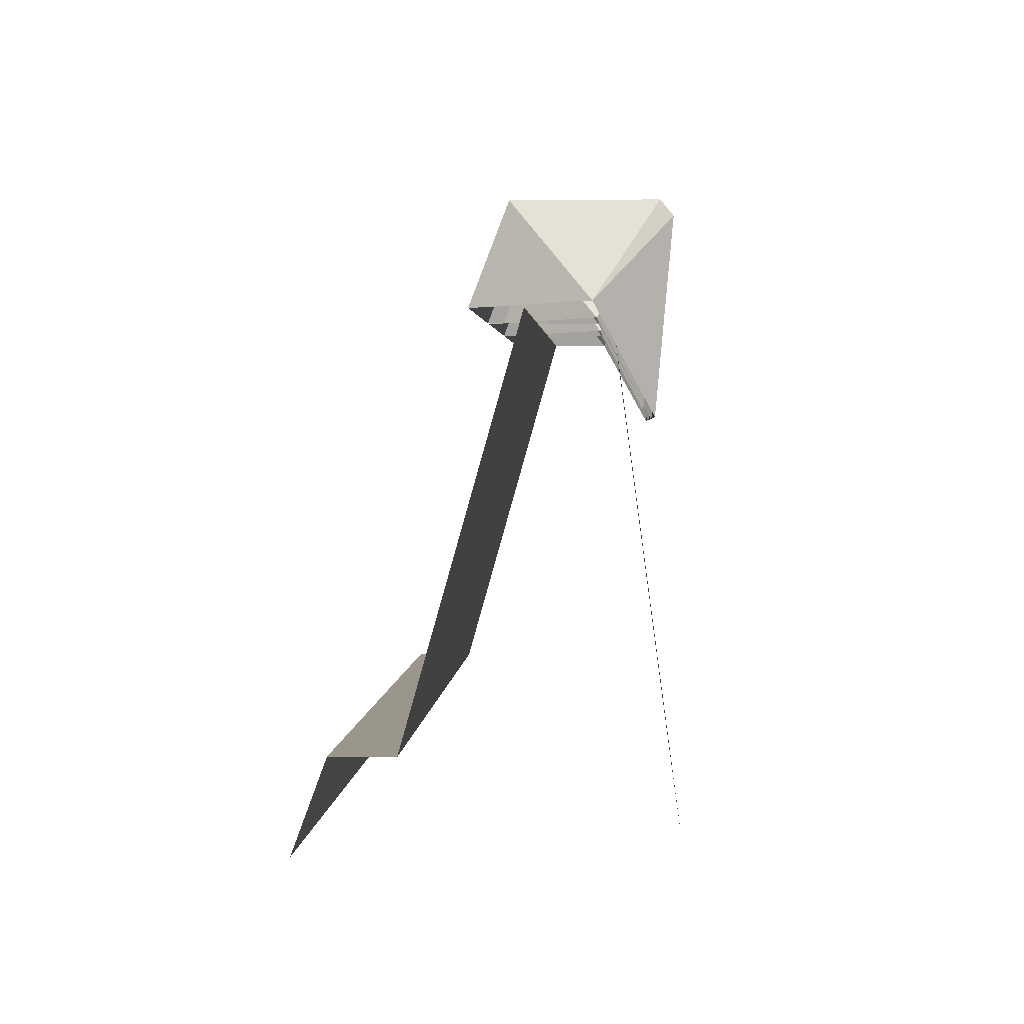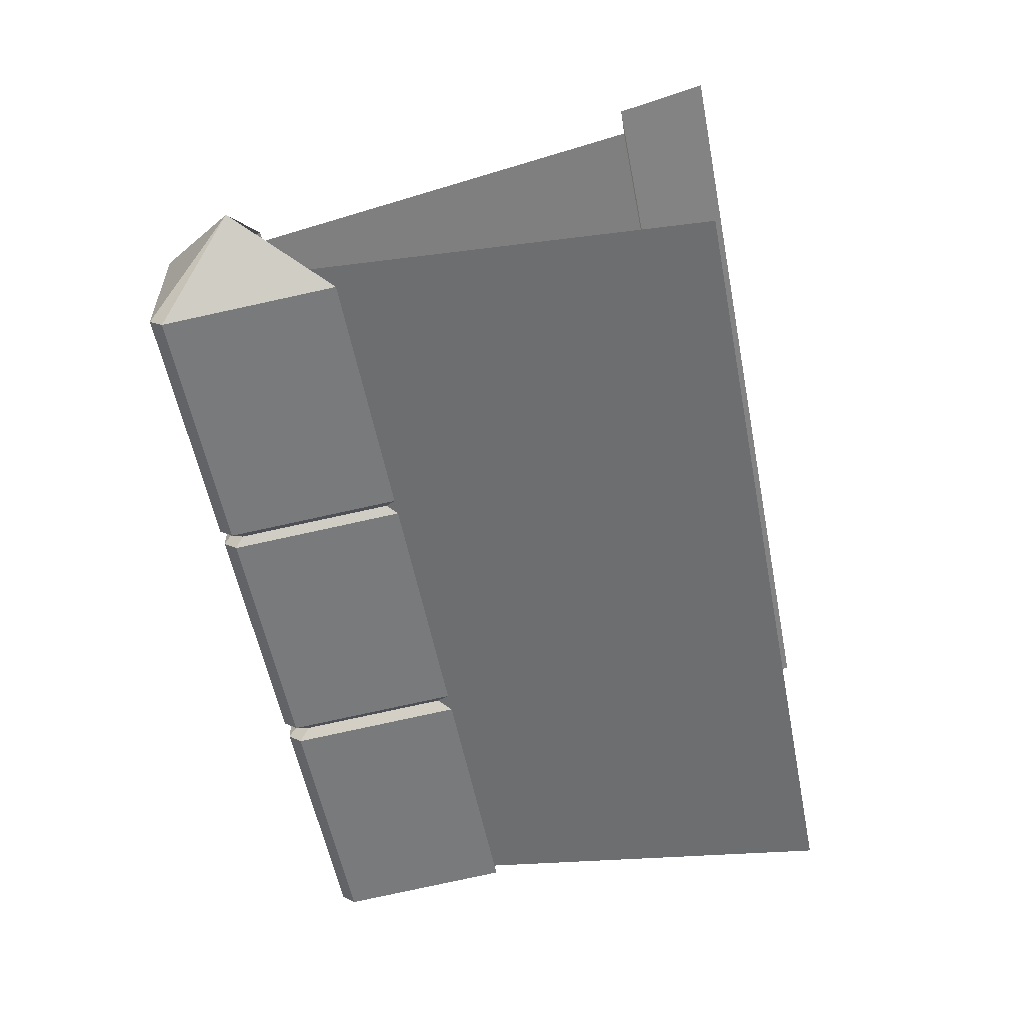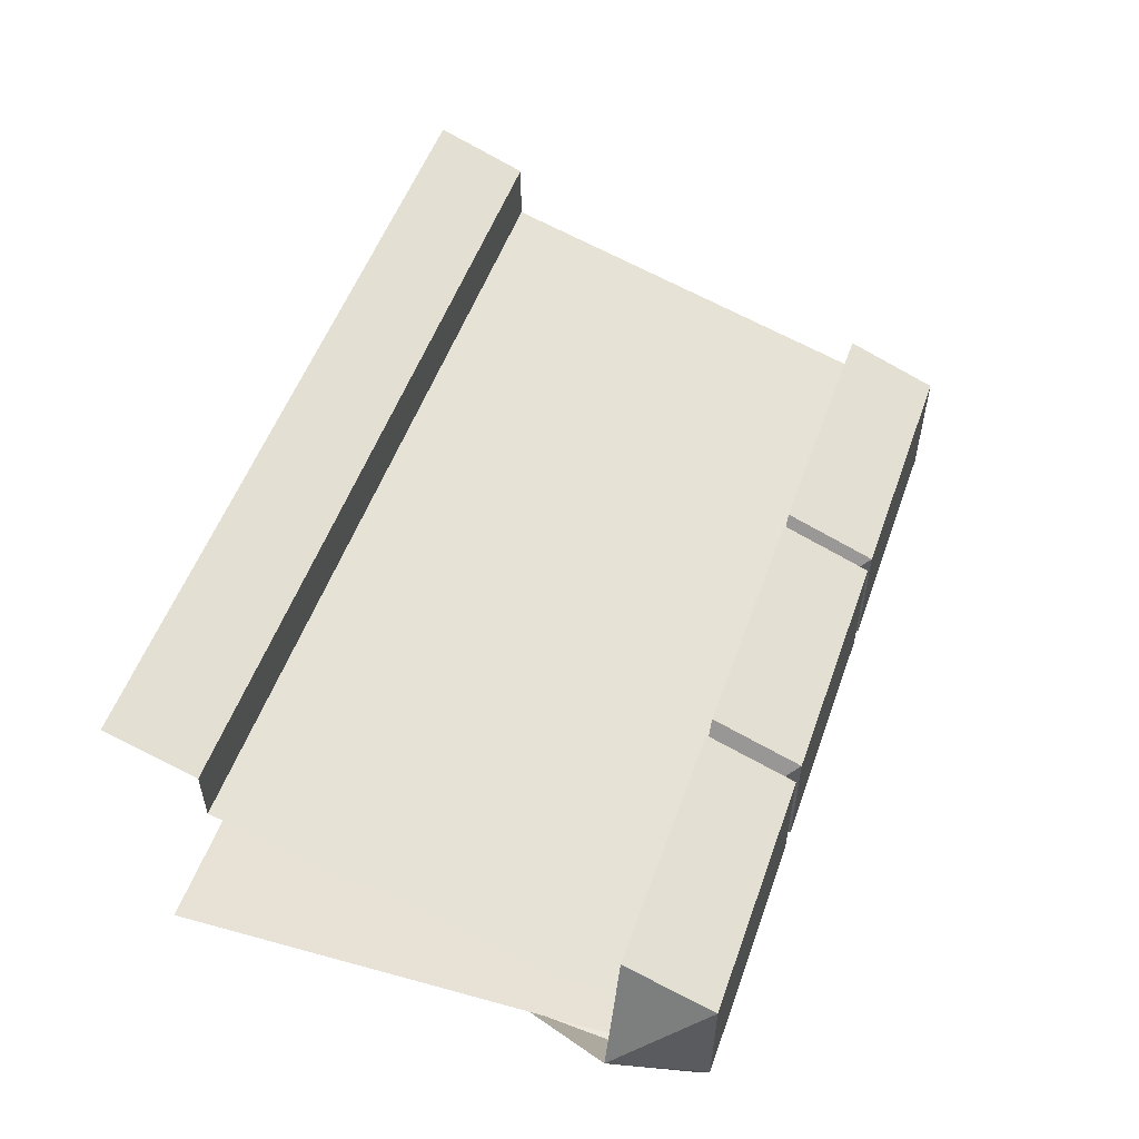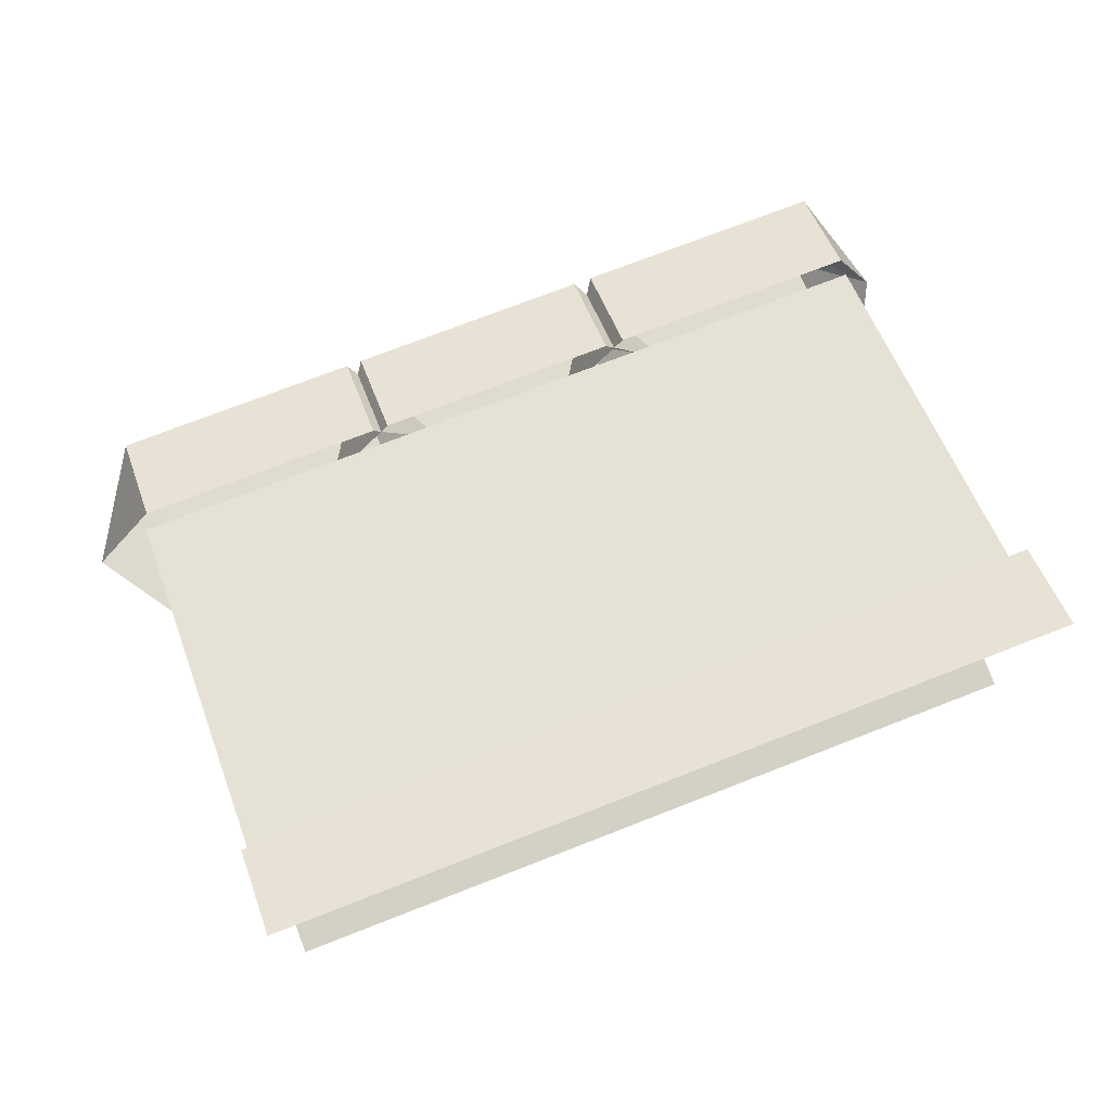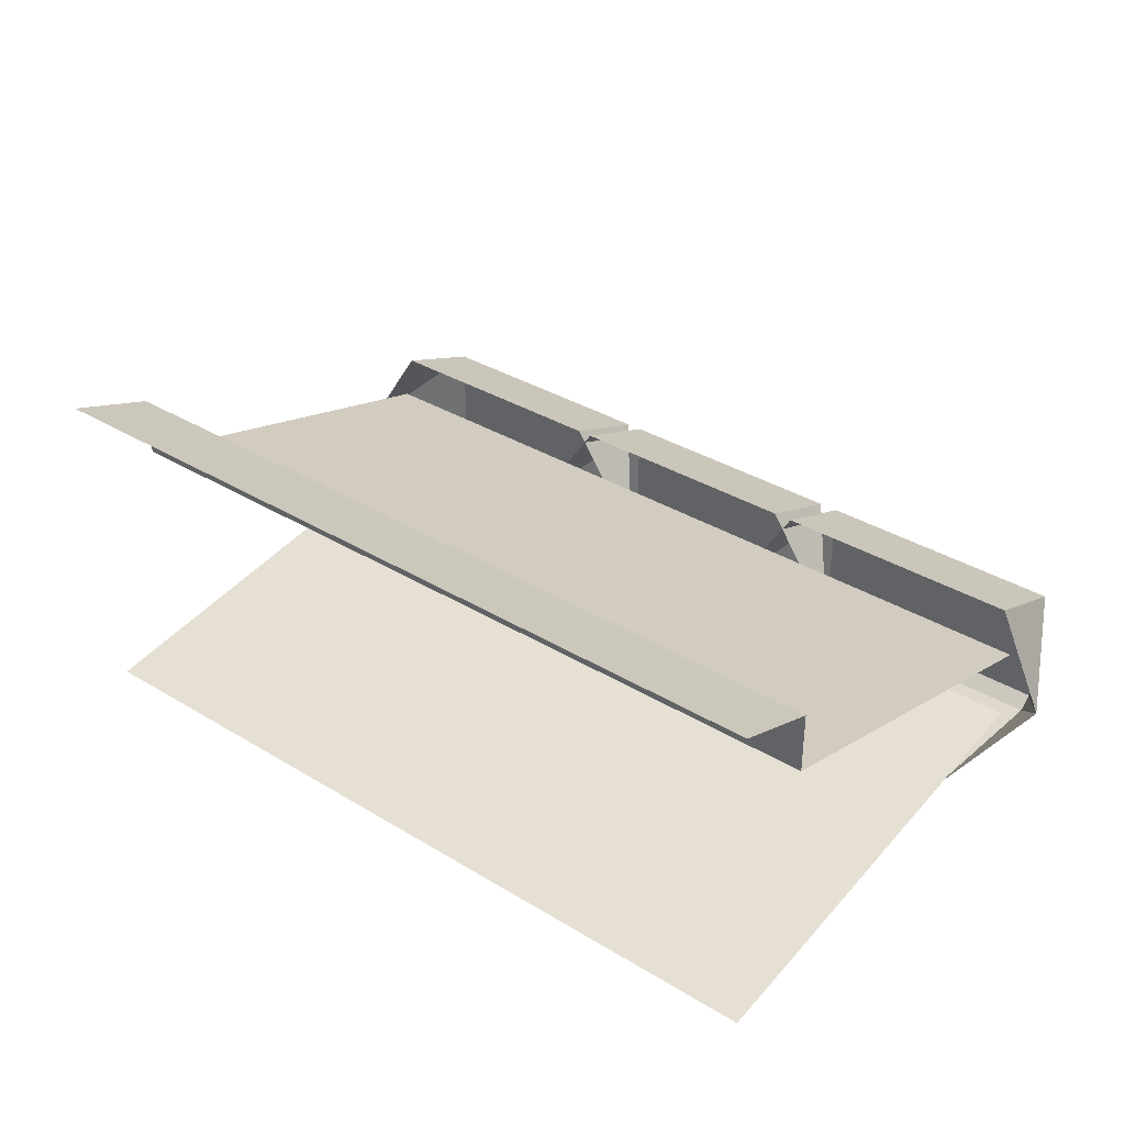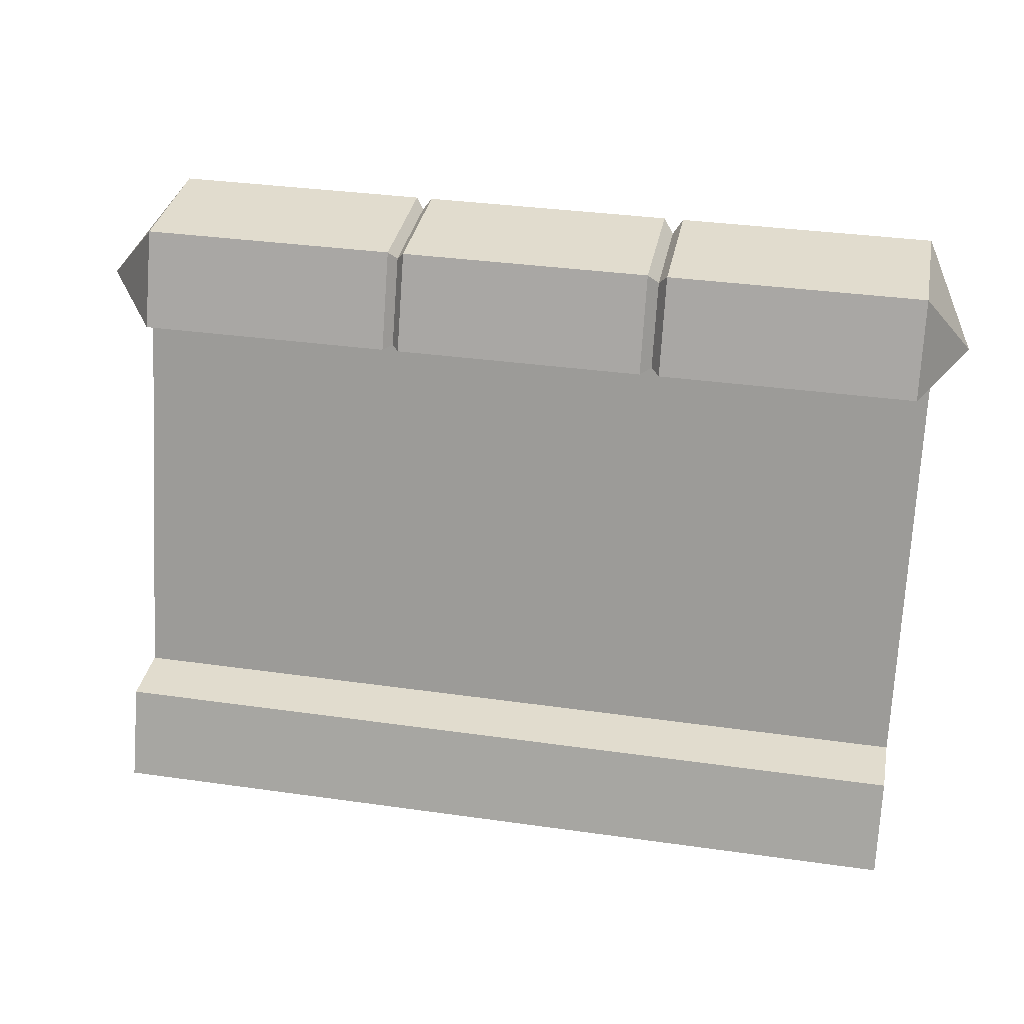
<metadata>
{"format":"obj","ext":"obj","renderer":"f3d","projection":"perspective","resolution":1024,"background":"white","views":[{"elev":2.3,"azim":93.2,"up":"+Y"},{"elev":-56.7,"azim":-78.9,"up":"+Z"},{"elev":53.8,"azim":109.6,"up":"+Z"},{"elev":74.5,"azim":-21.2,"up":"+Z"},{"elev":35.3,"azim":38.8,"up":"+Z"},{"elev":34.1,"azim":10.9,"up":"+Y"}]}
</metadata>
<code>
g wall_brick5
v -0.03275 1.765 -0.2153
v -0.03275 2.109 -0.3478
v 0.2338 1.775 -0.6184
v -0.03275 2.109 -0.3478
v -0.03274 2.109 -0.8317
v 0.2338 1.775 -0.6184
v -0.9696 2.109 -0.3478
v -0.9696 1.765 -0.2153
v -1.236 1.775 -0.6184
v -0.9696 2.109 -0.8317
v -0.9696 2.109 -0.3478
v -1.236 1.775 -0.6184
v -0.03274 2.057 -0.8748
v -0.03274 1.414 -0.8169
v 0.2338 1.775 -0.6184
v -0.9696 2.057 -0.8748
v -1.236 1.775 -0.6184
v -0.9696 1.414 -0.8169
v 0.2338 1.775 -0.6184
v -0.03274 2.109 -0.8317
v -0.03274 2.057 -0.8748
v -0.9696 2.109 -0.8317
v -1.236 1.775 -0.6184
v -0.9696 2.057 -0.8748
v 0.9495 1.765 -0.2153
v 0.9495 2.109 -0.3478
v 1.214 1.775 -0.6184
v 1.021 2.109 -0.8317
v 1.021 2.109 -0.3478
v 0.7808 1.775 -0.6184
v 1.021 2.109 -0.3478
v 1.021 1.765 -0.2153
v 0.7808 1.775 -0.6184
v 0.9495 2.109 -0.3478
v 0.9495 2.109 -0.8317
v 1.214 1.775 -0.6184
v 0.02628 2.109 -0.3478
v 0.02628 1.765 -0.2153
v -0.2402 1.775 -0.6184
v 0.02628 2.109 -0.8317
v 0.02628 2.109 -0.3478
v -0.2402 1.775 -0.6184
v 1.021 2.057 -0.8748
v 0.7808 1.775 -0.6184
v 1.021 1.414 -0.8169
v 0.9495 2.057 -0.8748
v 0.9495 1.414 -0.8169
v 1.214 1.775 -0.6184
v 0.02628 2.057 -0.8748
v -0.2402 1.775 -0.6184
v 0.02628 1.414 -0.8169
v 1.966 1.414 -0.8169
v 2.148 1.776 -0.6185
v 1.966 2.057 -0.8748
v 1.966 2.109 -0.8317
v 2.148 1.776 -0.6185
v 1.966 2.109 -0.3478
v 1.966 2.109 -0.3478
v 2.148 1.776 -0.6185
v 1.966 1.765 -0.2153
v 1.021 2.109 -0.8317
v 0.7808 1.775 -0.6184
v 1.021 2.057 -0.8748
v 1.214 1.775 -0.6184
v 0.9495 2.109 -0.8317
v 0.9495 2.057 -0.8748
v 0.02628 2.109 -0.8317
v -0.2402 1.775 -0.6184
v 0.02628 2.057 -0.8748
v 1.966 2.057 -0.8748
v 2.148 1.776 -0.6185
v 1.966 2.109 -0.8317
v 0.5034 0.3149 0.01228
v -1.007 0.3149 0.01228
v -1.007 1.764 -0.398
v 0.5034 1.764 -0.398
v 2.014 0.3149 0.01228
v 0.5034 0.3149 0.01228
v 0.5034 1.764 -0.398
v 2.014 1.764 -0.398
v -1.007 1.764 -0.6766
v -1.007 0.03877 -0.9082
v 2.014 0.03877 -0.9082
v 2.014 1.764 -0.6765
v -1.007 0.3149 0.2407
v -1.007 0.3149 0.01228
v 0.5034 0.3149 0.01228
v 0.5034 0.3149 0.2407
v 2.014 0.3149 0.01228
v 2.014 0.3149 0.2407
v 0.5034 -0.01559 0.363
v -1.007 -0.01559 0.363
v -1.007 0.3149 0.2407
v 0.5034 0.3149 0.2407
v 2.014 -0.01559 0.363
v 2.014 0.3149 0.2407
v -0.9696 2.109 -0.3478
v -0.03275 2.109 -0.3478
v -0.03275 1.765 -0.2153
v -0.9696 1.765 -0.2153
v -0.03274 2.057 -0.8748
v -0.9696 2.057 -0.8748
v -0.9696 1.414 -0.8169
v -0.03274 1.414 -0.8169
v -0.03275 2.109 -0.3478
v -0.9696 2.109 -0.3478
v -0.9696 2.109 -0.8317
v -0.03274 2.109 -0.8317
v -0.9696 2.057 -0.8748
v -0.03274 2.057 -0.8748
v -0.03274 2.109 -0.8317
v -0.9696 2.109 -0.8317
v 0.02628 2.109 -0.3478
v 0.9495 2.109 -0.3478
v 0.9495 1.765 -0.2153
v 0.02628 1.765 -0.2153
v 1.966 2.057 -0.8748
v 1.021 2.057 -0.8748
v 1.021 1.414 -0.8169
v 1.966 1.414 -0.8169
v 1.966 2.109 -0.3478
v 1.021 2.109 -0.3478
v 1.021 2.109 -0.8317
v 1.966 2.109 -0.8317
v 1.021 2.109 -0.3478
v 1.966 2.109 -0.3478
v 1.966 1.765 -0.2153
v 1.021 1.765 -0.2153
v 0.9495 2.057 -0.8748
v 0.02628 2.057 -0.8748
v 0.02628 1.414 -0.8169
v 0.9495 1.414 -0.8169
v 0.9495 2.109 -0.3478
v 0.02628 2.109 -0.3478
v 0.02628 2.109 -0.8317
v 0.9495 2.109 -0.8317
v 1.021 2.057 -0.8748
v 1.966 2.057 -0.8748
v 1.966 2.109 -0.8317
v 1.021 2.109 -0.8317
v 0.02628 2.057 -0.8748
v 0.9495 2.057 -0.8748
v 0.9495 2.109 -0.8317
v 0.02628 2.109 -0.8317
g wall_brick5_0
f 3 2 1
f 6 5 4
f 9 8 7
f 12 11 10
f 15 14 13
f 18 17 16
f 21 20 19
f 24 23 22
f 27 26 25
f 30 29 28
f 33 32 31
f 36 35 34
f 39 38 37
f 42 41 40
f 45 44 43
f 48 47 46
f 51 50 49
f 54 53 52
f 57 56 55
f 60 59 58
f 63 62 61
f 66 65 64
f 69 68 67
f 72 71 70
f 75 74 73
f 76 75 73
f 79 78 77
f 80 79 77
f 83 82 81
f 84 83 81
f 87 86 85
f 88 87 85
f 89 87 88
f 90 89 88
f 93 92 91
f 94 93 91
f 91 95 94
f 95 96 94
f 99 98 97
f 100 99 97
f 103 102 101
f 104 103 101
f 107 106 105
f 108 107 105
f 111 110 109
f 112 111 109
f 115 114 113
f 116 115 113
f 119 118 117
f 120 119 117
f 123 122 121
f 124 123 121
f 127 126 125
f 128 127 125
f 131 130 129
f 132 131 129
f 135 134 133
f 136 135 133
f 139 138 137
f 140 139 137
f 143 142 141
f 144 143 141

</code>
